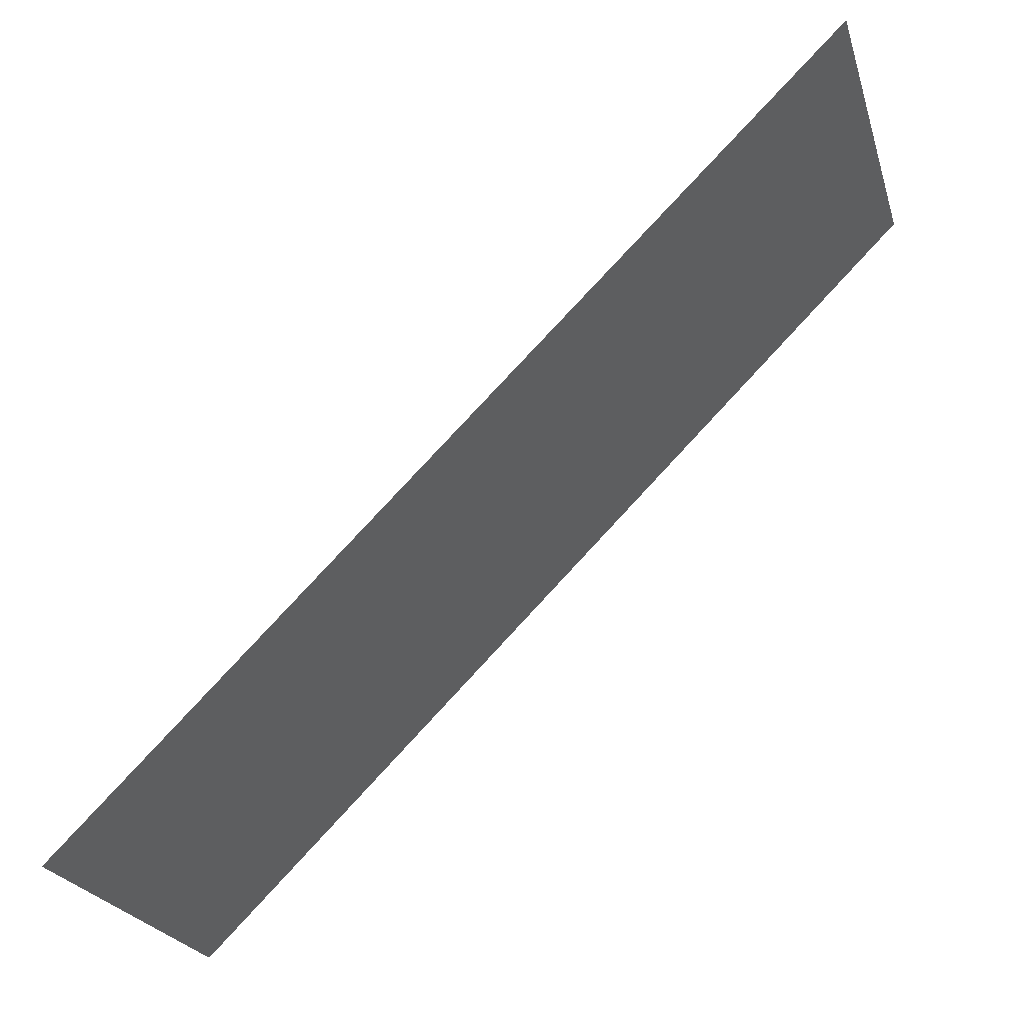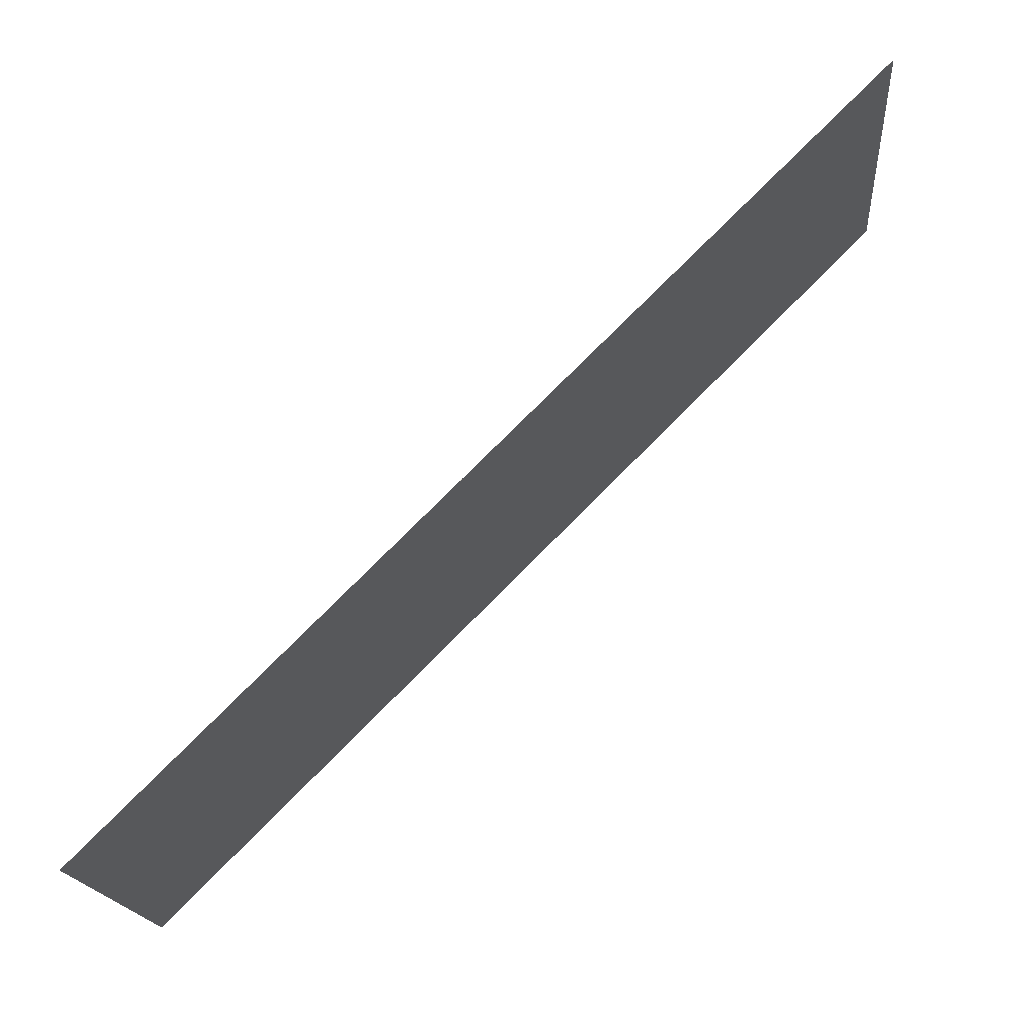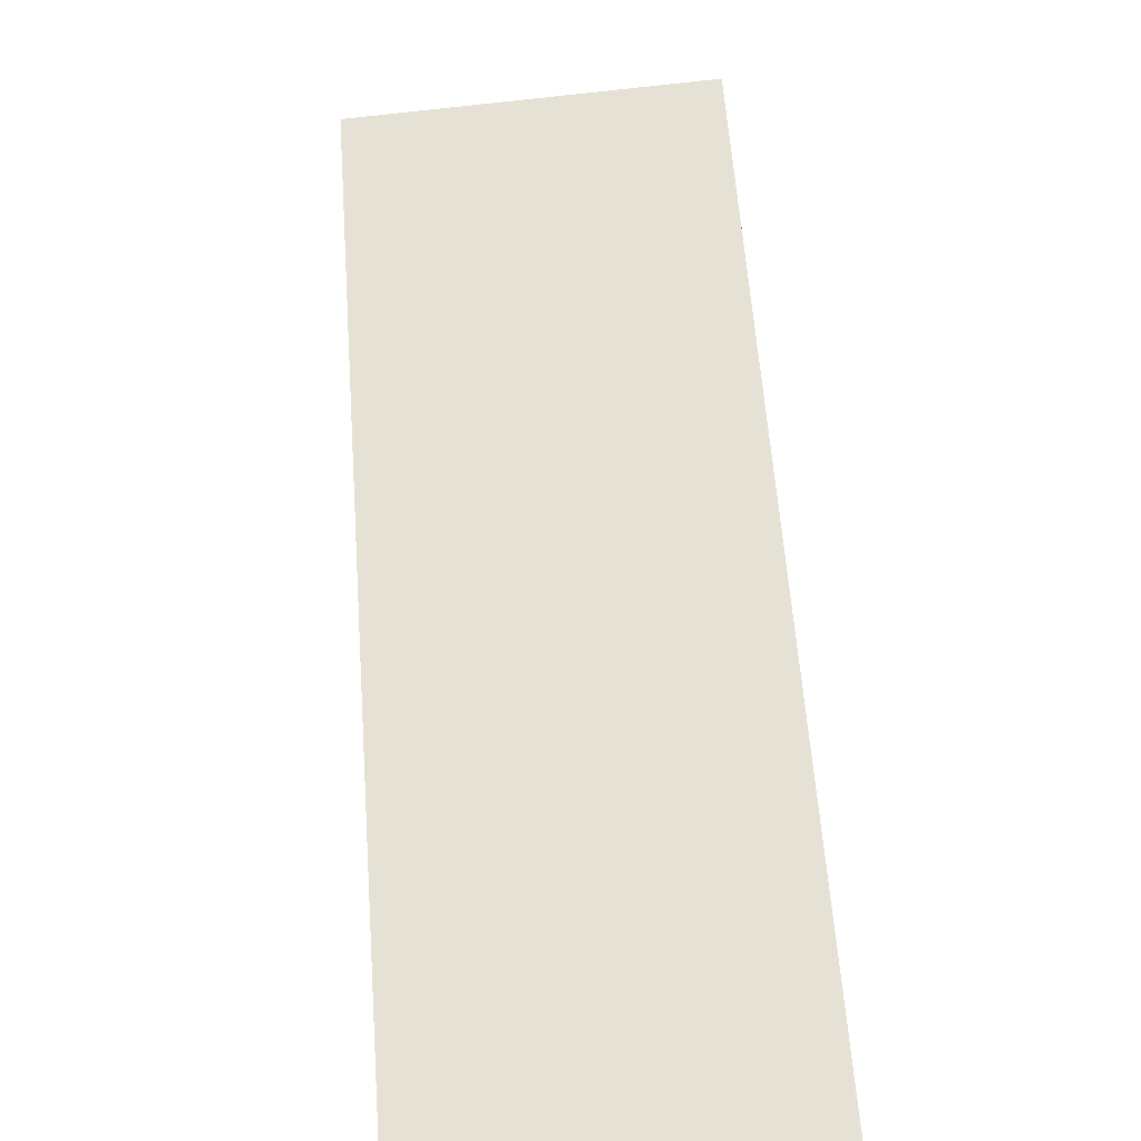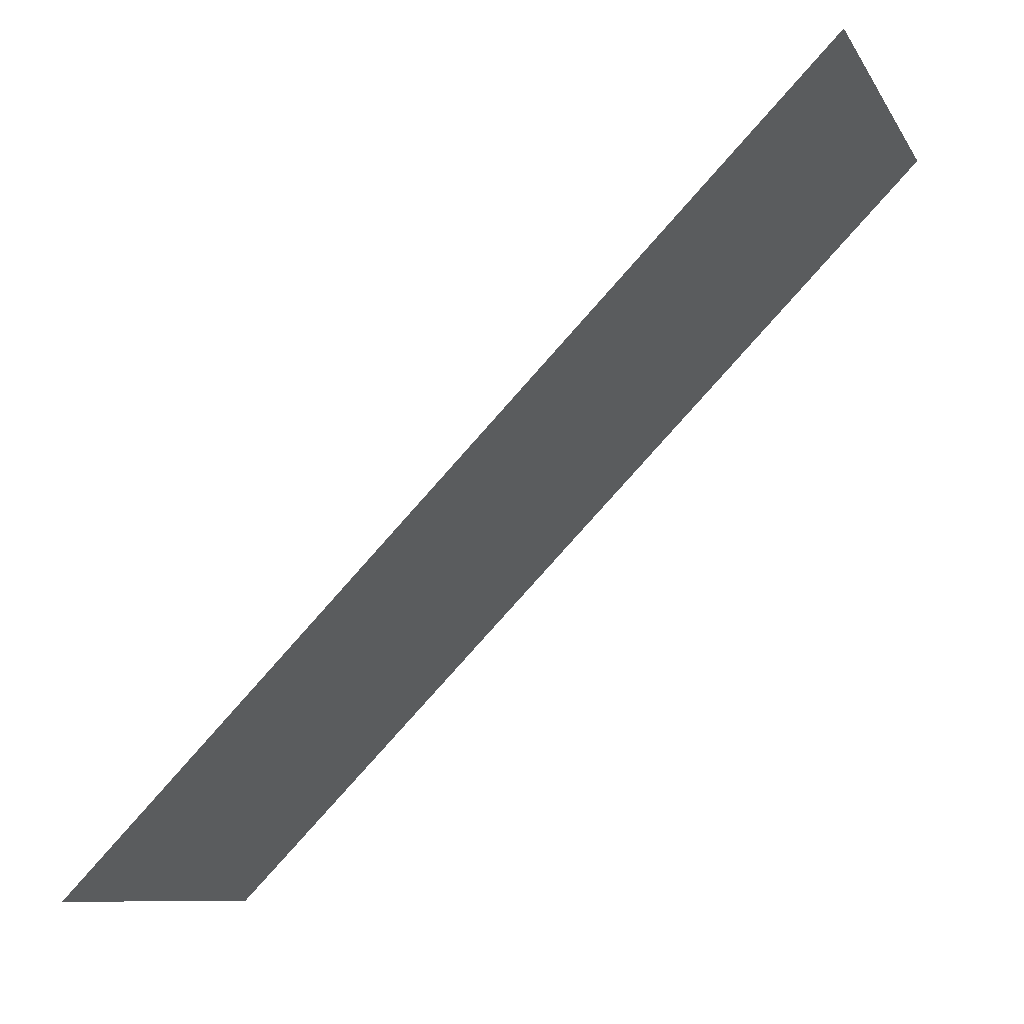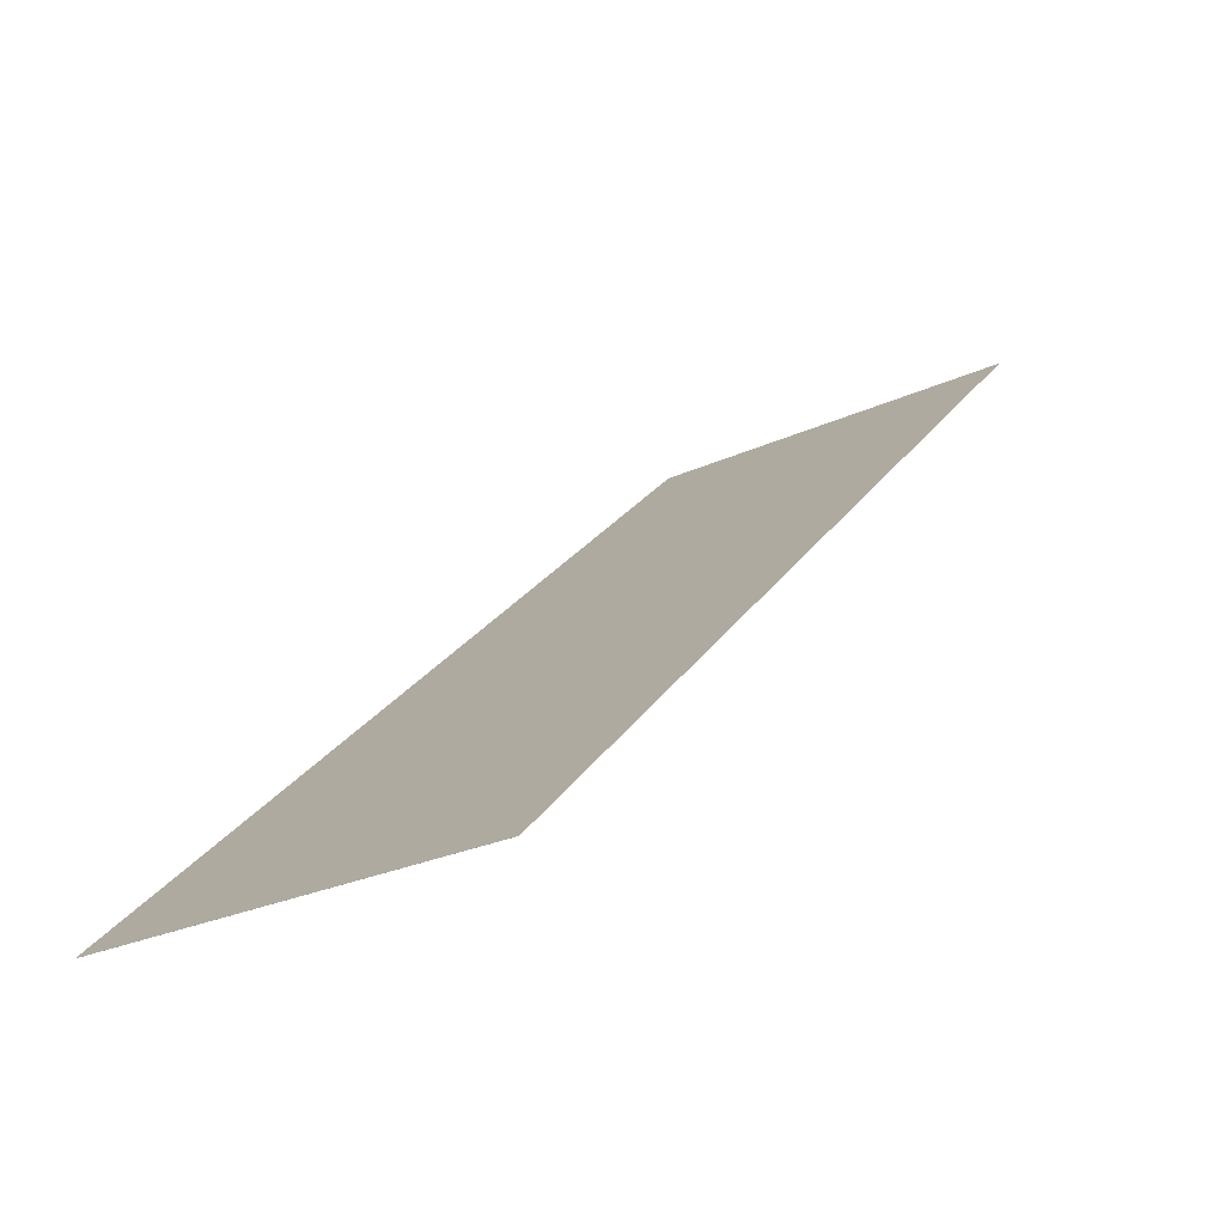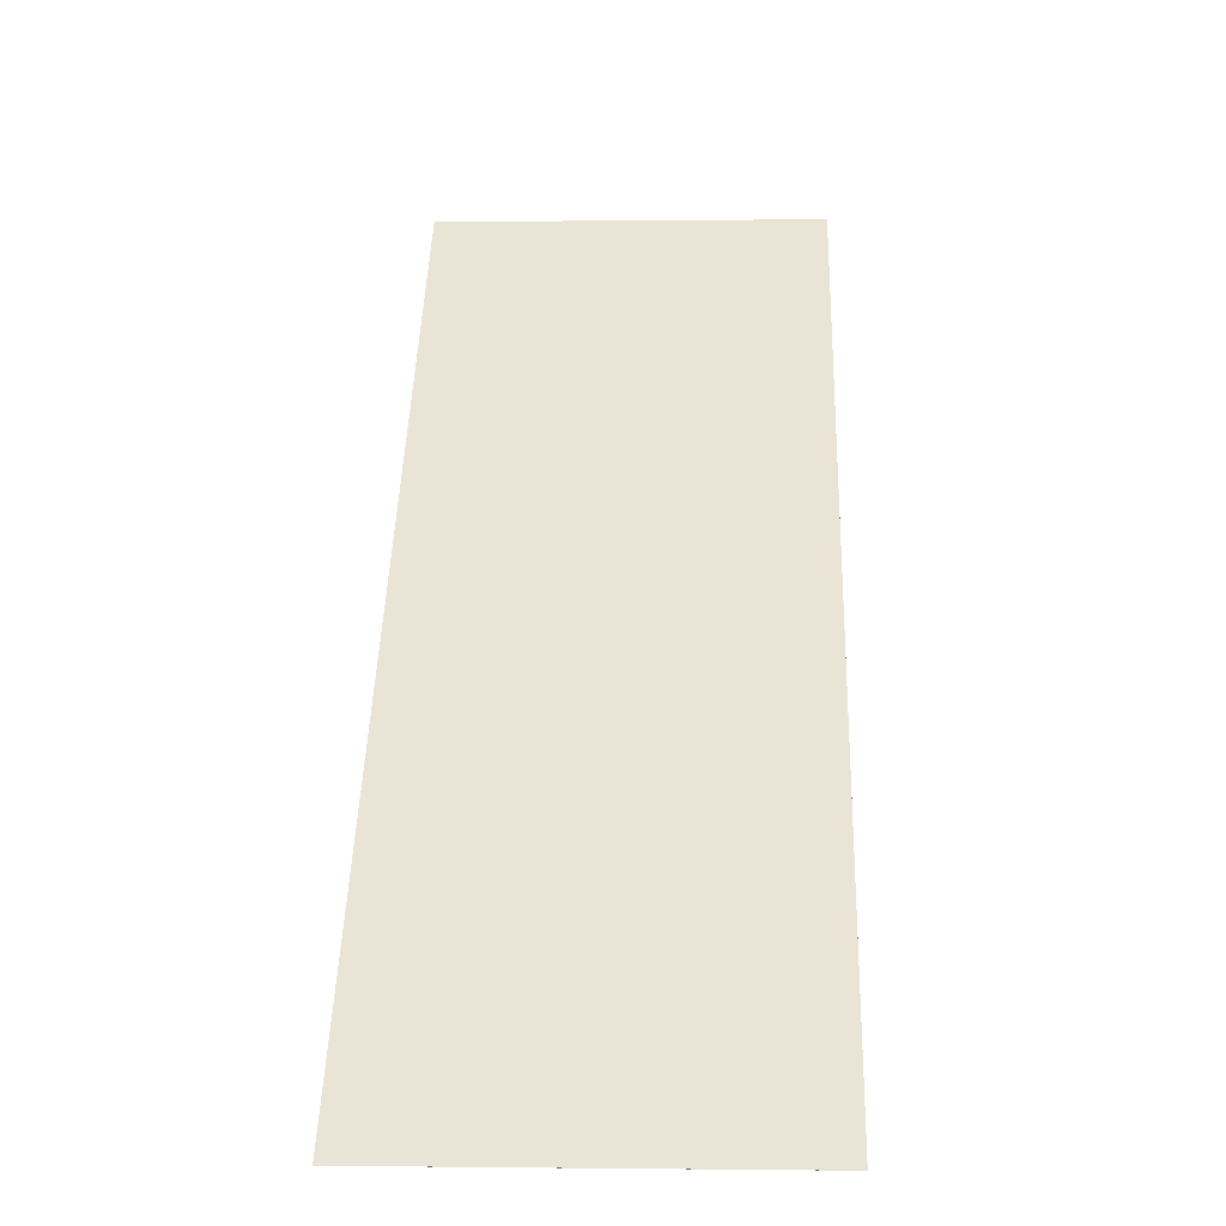
<metadata>
{"format":"obj","ext":"obj","renderer":"f3d","projection":"perspective","resolution":1024,"background":"white","views":[{"elev":-23.8,"azim":-74.4,"up":"+Y"},{"elev":-18.0,"azim":94.8,"up":"+Z"},{"elev":-73.7,"azim":-174.0,"up":"+Z"},{"elev":-9.8,"azim":-70.2,"up":"+Y"},{"elev":-27.9,"azim":-145.5,"up":"+Y"},{"elev":0.2,"azim":2.5,"up":"+Z"}]}
</metadata>
<code>
o 0
v 4 4.021 7.92
v 4 4.02 7.921
v 4 -11.9 -8
v 4 -11.9 -8
v -4 -11.9 -8
v -4 -11.9 -8
v -4 4.021 7.92
v -4 4.02 7.921
f 1 2 3
f 2 4 3
f 5 6 7
f 6 8 7
f 5 7 3
f 7 1 3
f 8 6 2
f 6 4 2
f 7 8 1
f 8 2 1
f 3 4 5
f 4 6 5

</code>
